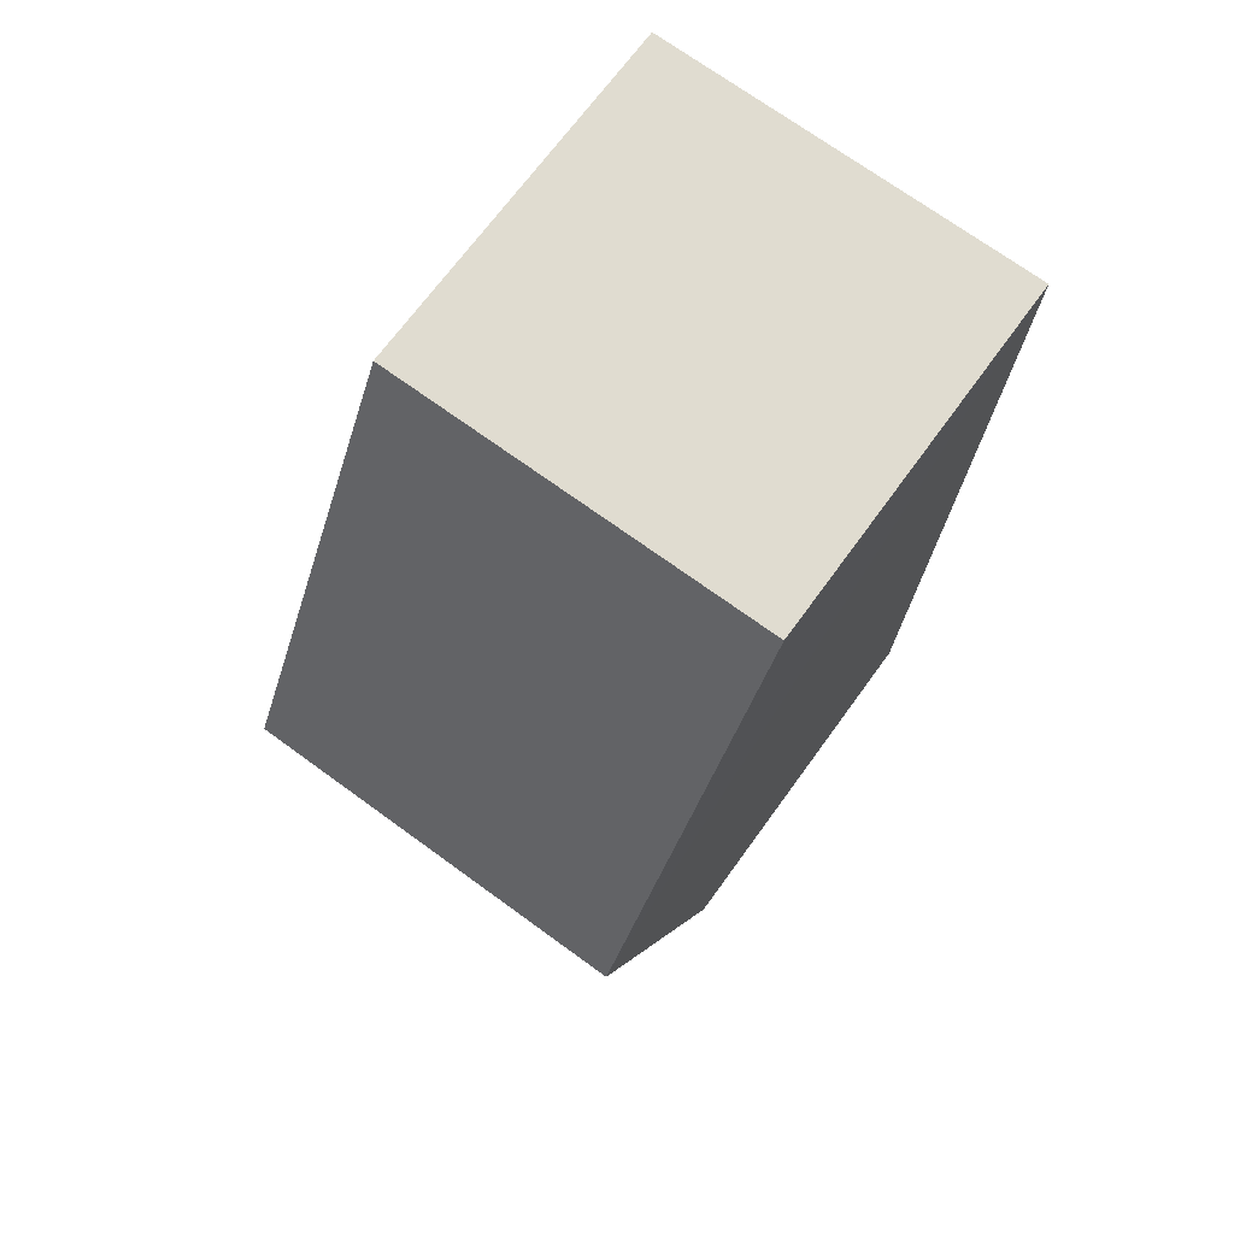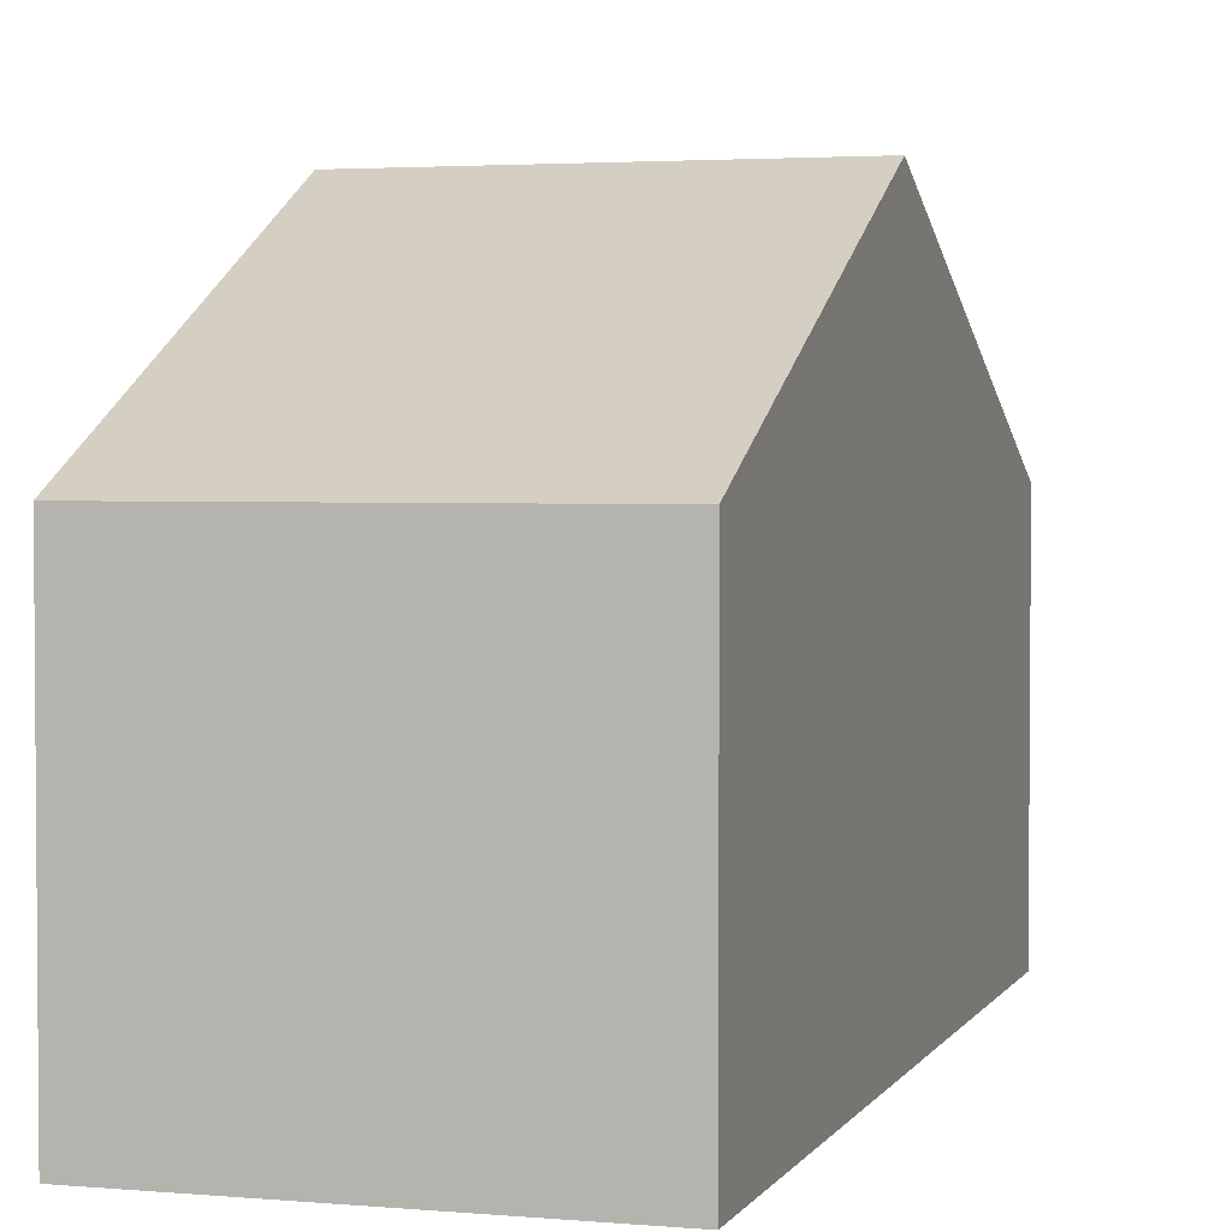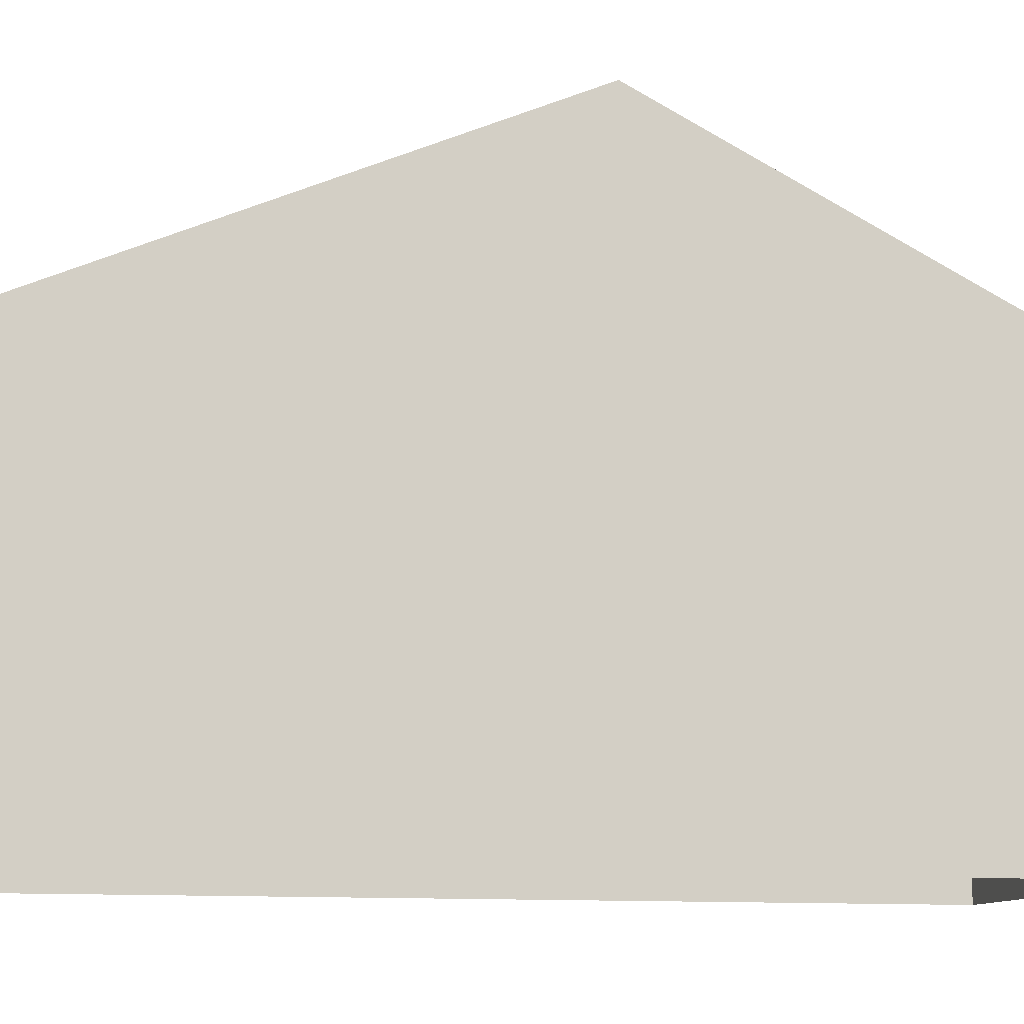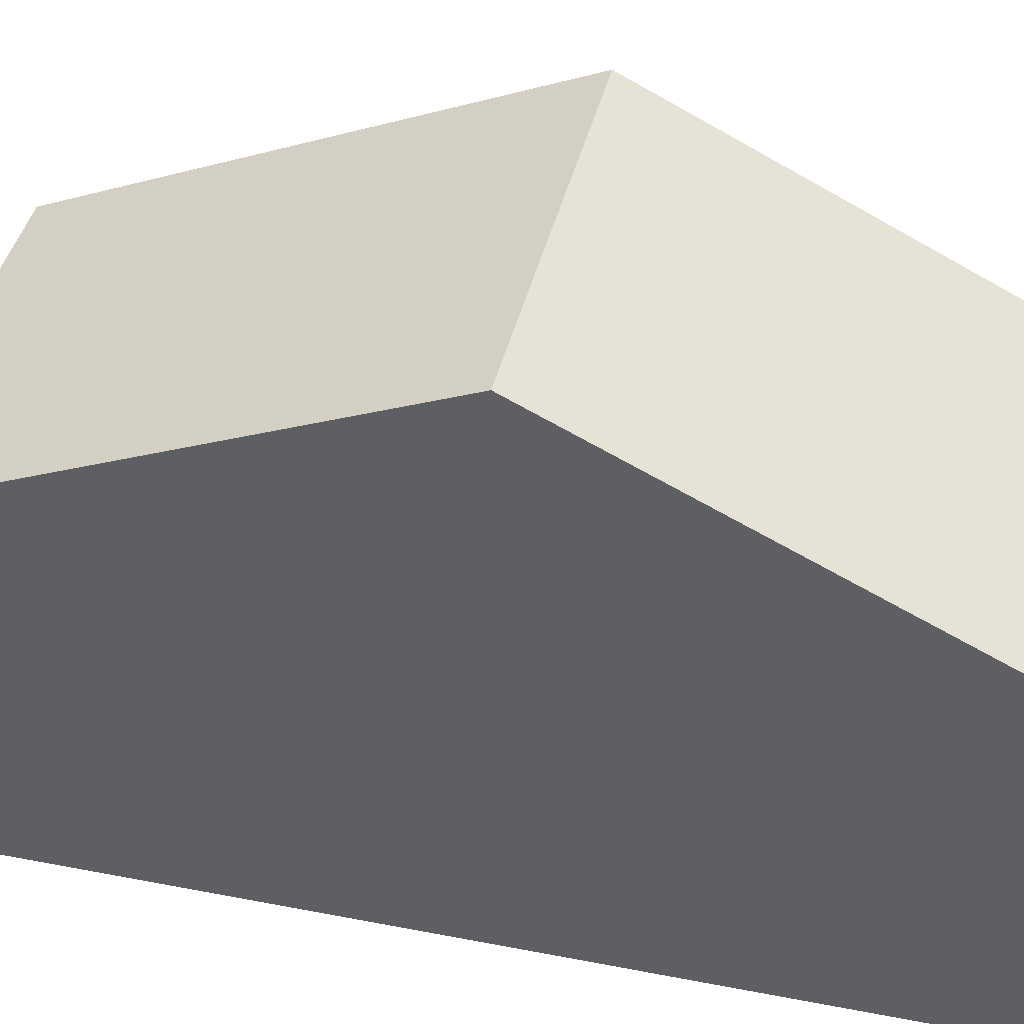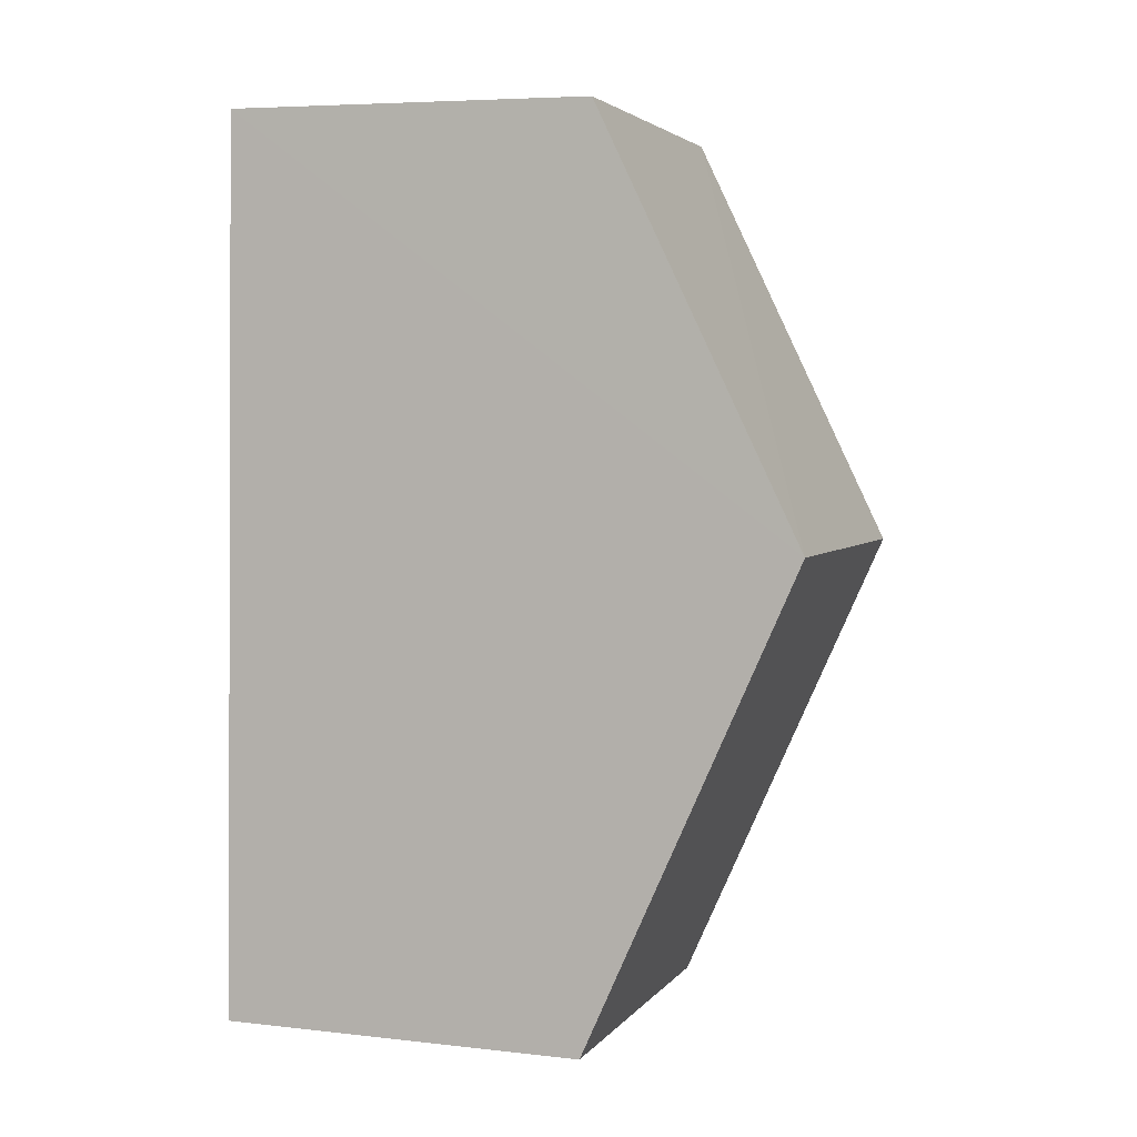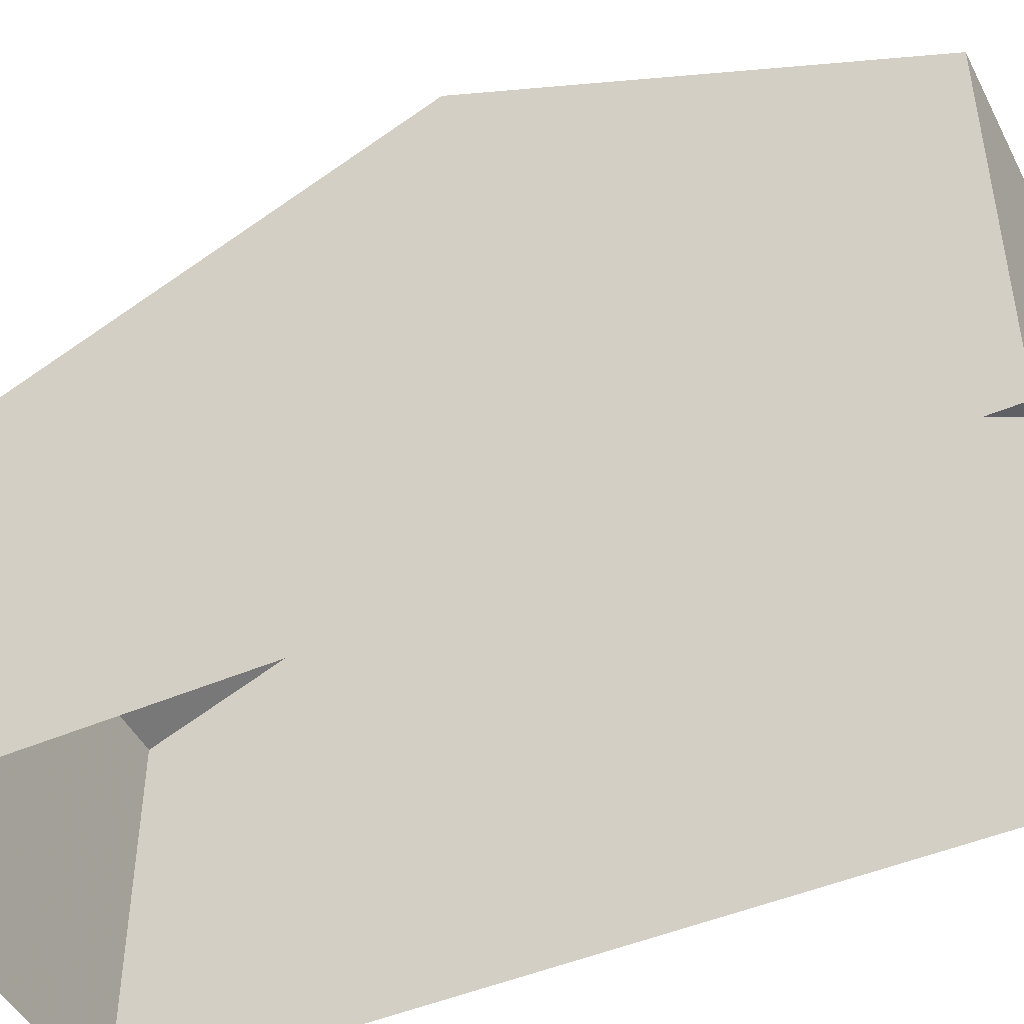
<metadata>
{"format":"obj","ext":"obj","renderer":"f3d","projection":"perspective","resolution":1024,"background":"white","views":[{"elev":68.9,"azim":35.7,"up":"+Y"},{"elev":2.9,"azim":-165.6,"up":"+Z"},{"elev":-10.5,"azim":74.0,"up":"+Z"},{"elev":42.5,"azim":100.8,"up":"+Z"},{"elev":6.1,"azim":-71.4,"up":"+Y"},{"elev":-46.4,"azim":113.7,"up":"+Z"}]}
</metadata>
<code>
v -3.74e+05 -1.047e+05 22.82
v -3.74e+05 -1.047e+05 22.82
v -3.74e+05 -1.047e+05 22.82
v -3.74e+05 -1.047e+05 22.82
v -3.74e+05 -1.047e+05 28.72
v -3.74e+05 -1.047e+05 26.6
v -3.74e+05 -1.047e+05 28.72
v -3.74e+05 -1.047e+05 26.6
v -3.74e+05 -1.047e+05 26.6
v -3.74e+05 -1.047e+05 26.6
f 1 2 3
f 4 1 3
f 5 6 7
f 5 8 6
f 9 10 5
f 7 9 5
f 6 3 7
f 3 2 7
f 2 9 7
f 8 4 3
f 6 8 3
f 9 2 1
f 10 9 1
f 10 1 5
f 1 4 5
f 4 8 5

</code>
